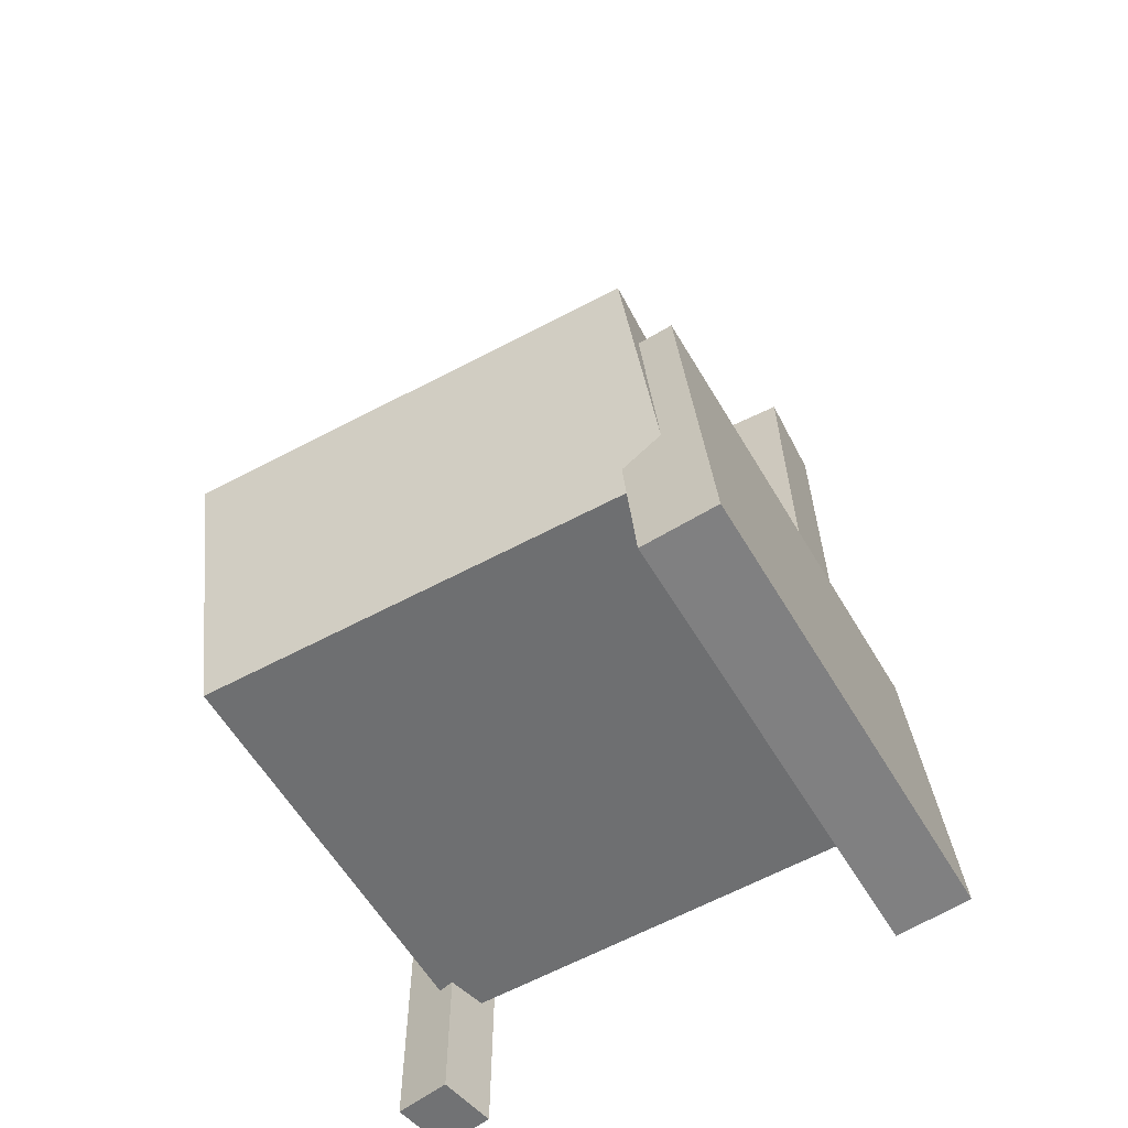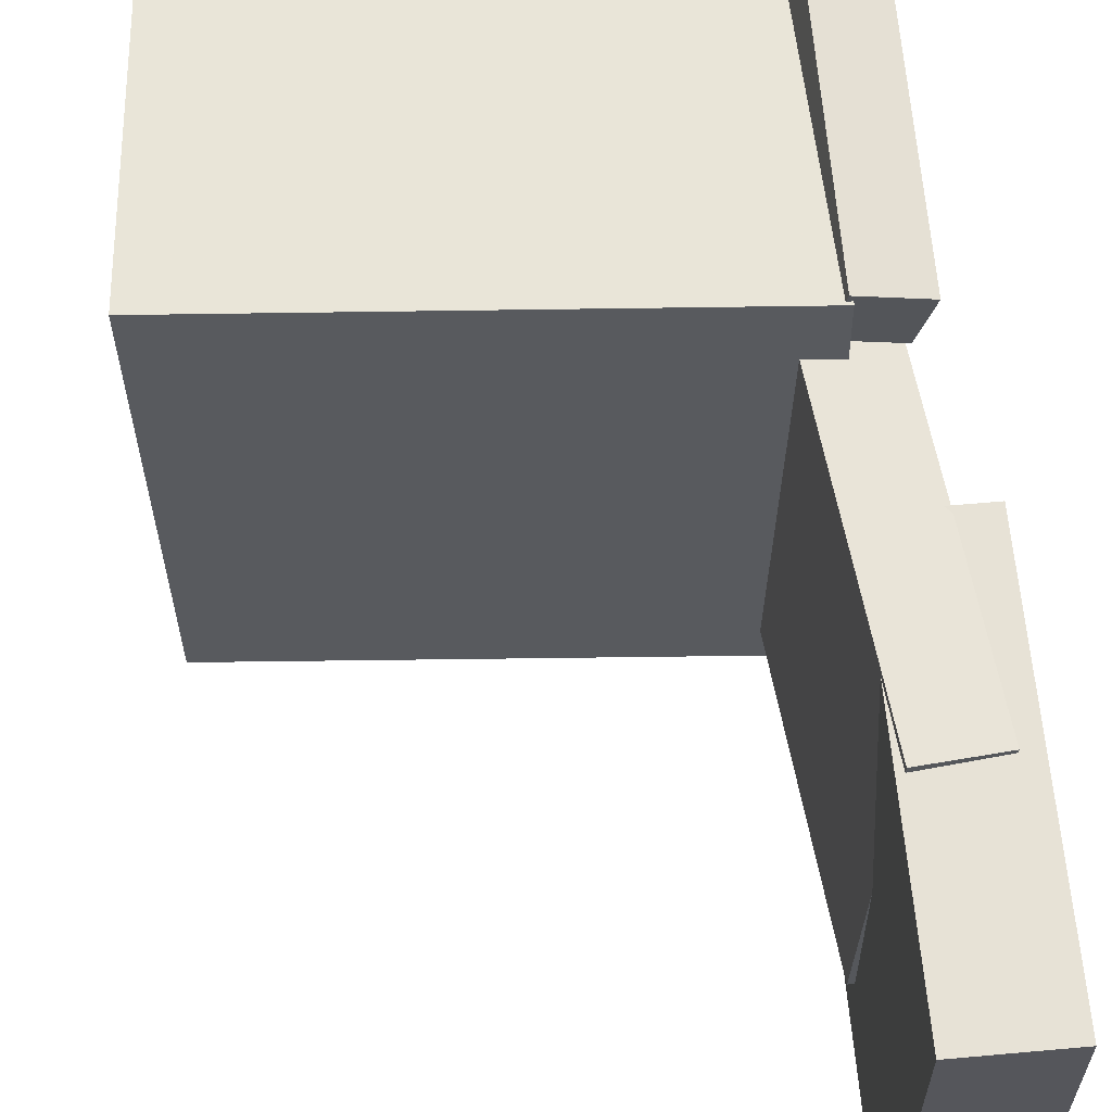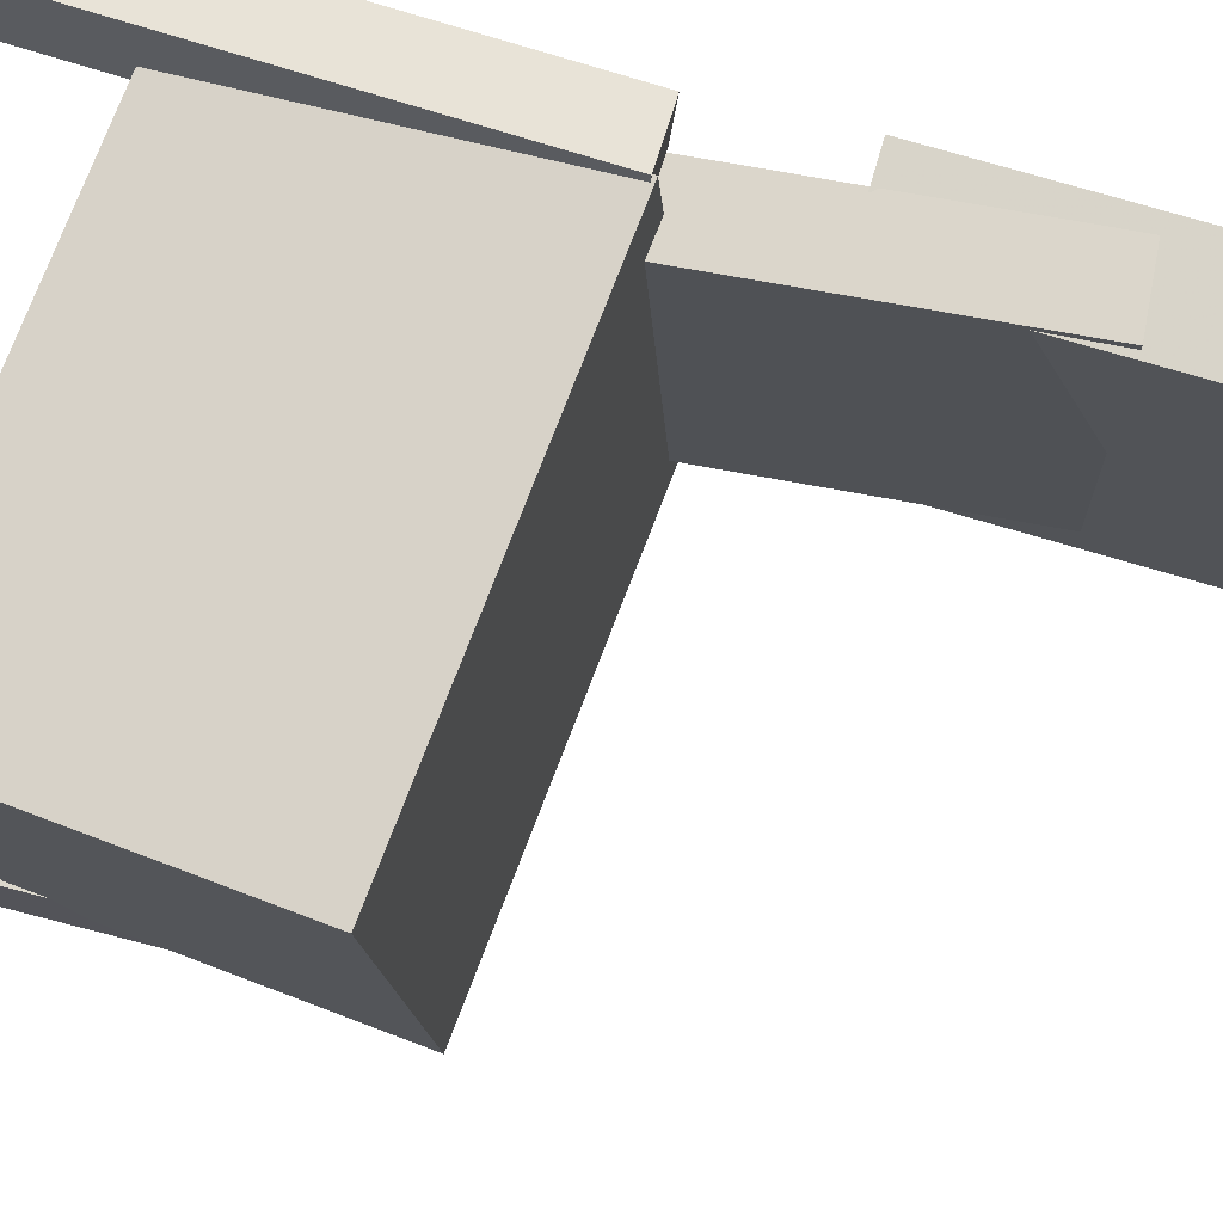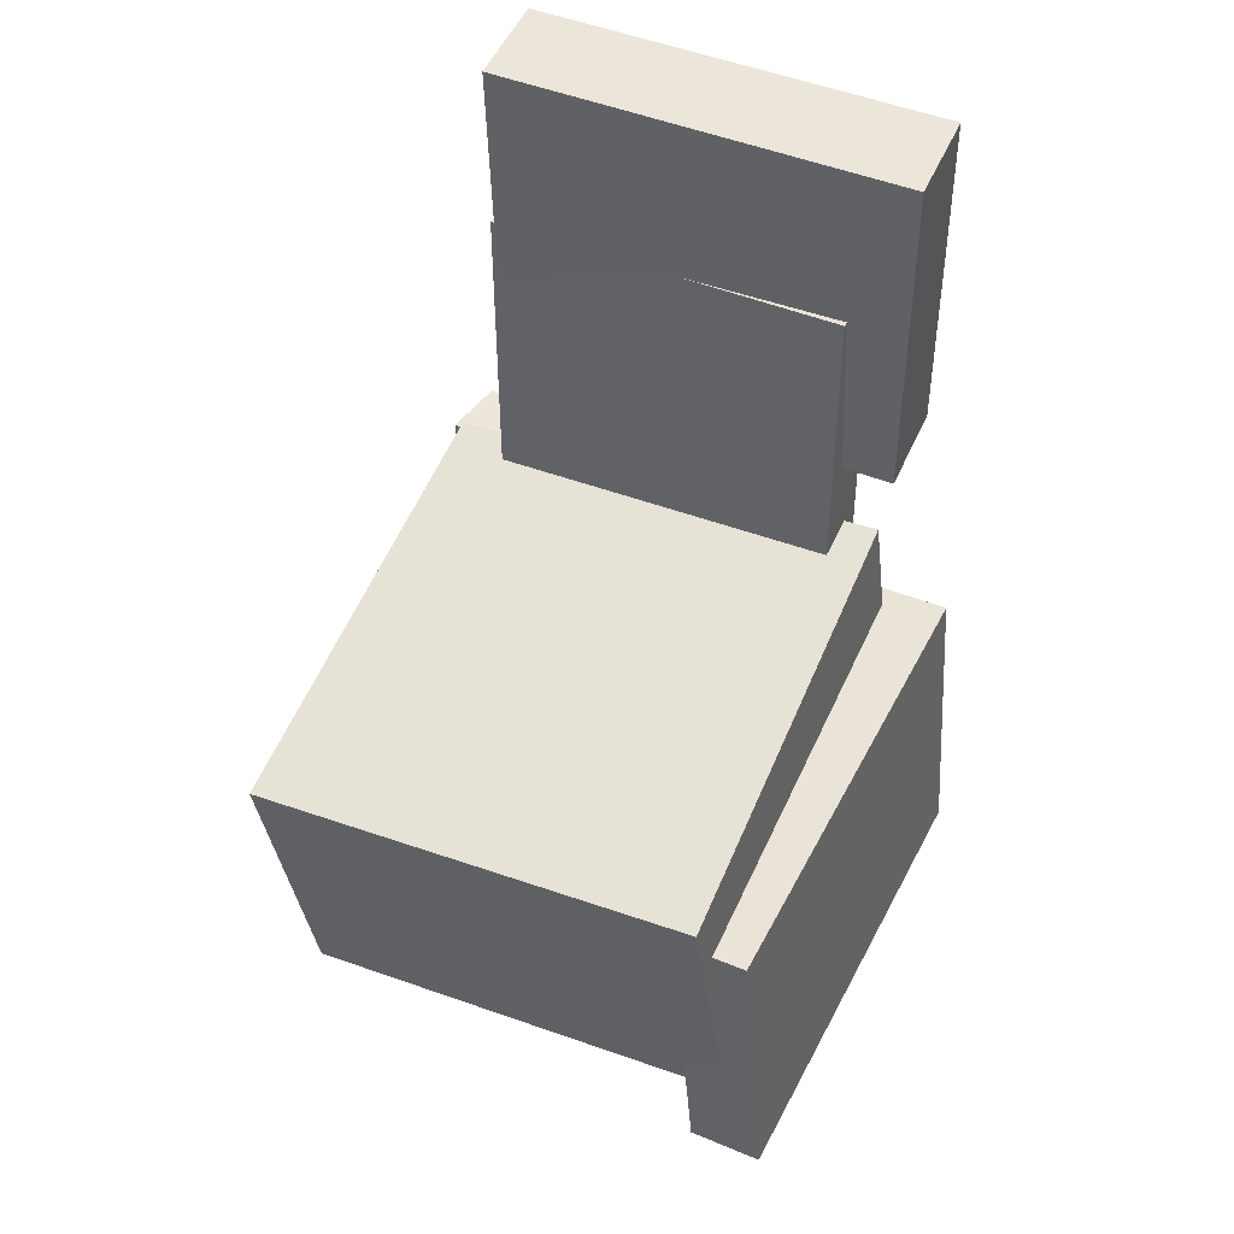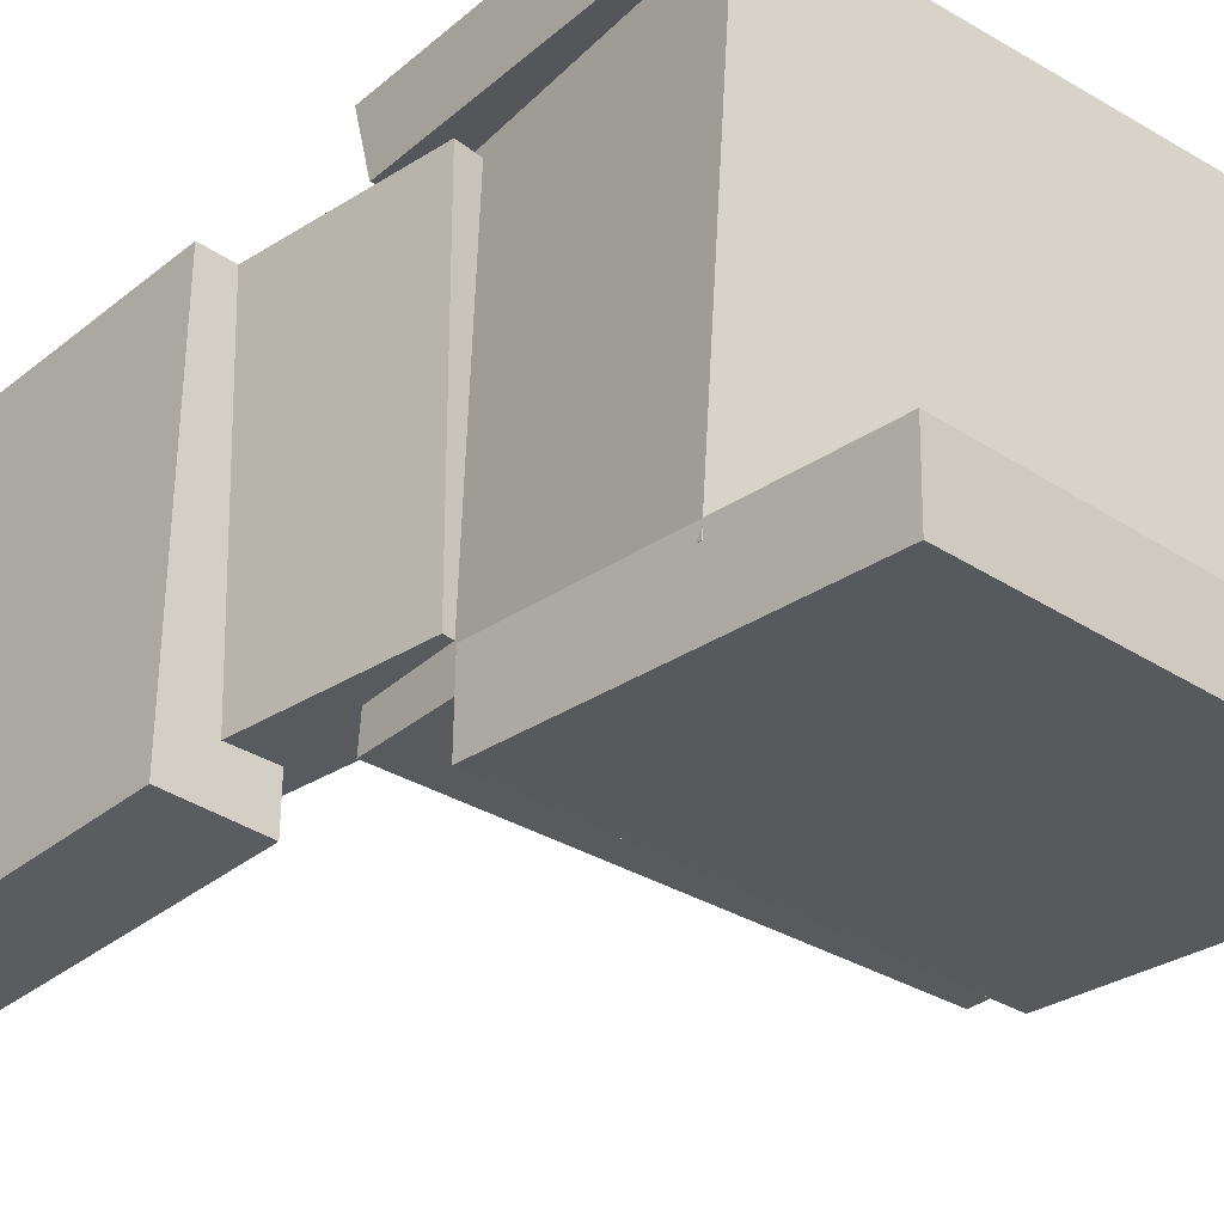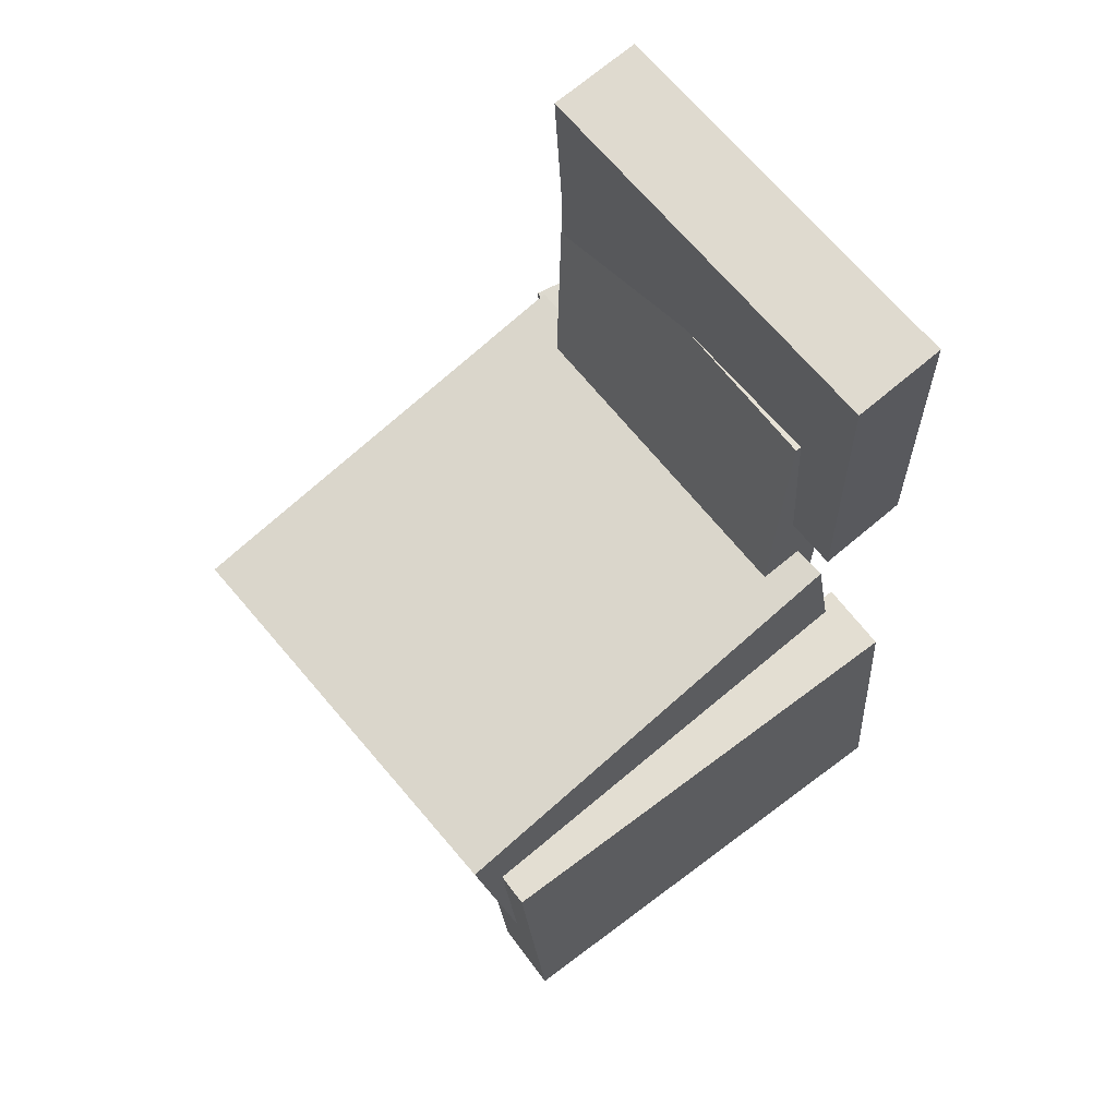
<metadata>
{"format":"obj","ext":"obj","renderer":"f3d","projection":"perspective","resolution":1024,"background":"white","views":[{"elev":-59.3,"azim":117.3,"up":"+Y"},{"elev":62.9,"azim":171.9,"up":"+Z"},{"elev":75.4,"azim":103.3,"up":"+Z"},{"elev":48.6,"azim":114.1,"up":"+Y"},{"elev":-34.1,"azim":-45.7,"up":"+Z"},{"elev":67.8,"azim":140.6,"up":"+Y"}]}
</metadata>
<code>
v -0.1699 -0.01891 0.1692
v -0.1612 -0.02081 0.131
v -0.1865 -0.3188 0.1803
v -0.1778 -0.3207 0.1422
v -0.1294 -0.0208 0.1785
v -0.1207 -0.0227 0.1404
v -0.146 -0.3206 0.1897
v -0.1373 -0.3225 0.1515
f 1.0 7.0 5.0
f 1.0 3.0 7.0
f 1.0 4.0 3.0
f 1.0 2.0 4.0
f 3.0 8.0 7.0
f 3.0 4.0 8.0
f 5.0 7.0 8.0
f 5.0 8.0 6.0
f 1.0 5.0 6.0
f 1.0 6.0 2.0
f 2.0 6.0 8.0
f 2.0 8.0 4.0
v -0.09218 -0.1139 -0.09967
v -0.08901 -0.1216 0.1365
v -0.09061 -0.05789 -0.09787
v -0.08744 -0.06554 0.1383
v 0.1134 -0.1196 -0.1026
v 0.1166 -0.1272 0.1336
v 0.115 -0.06356 -0.1008
v 0.1182 -0.0712 0.1354
f 9.0 15.0 13.0
f 9.0 11.0 15.0
f 9.0 12.0 11.0
f 9.0 10.0 12.0
f 11.0 16.0 15.0
f 11.0 12.0 16.0
f 13.0 15.0 16.0
f 13.0 16.0 14.0
f 9.0 13.0 14.0
f 9.0 14.0 10.0
f 10.0 14.0 16.0
f 10.0 16.0 12.0
v -0.1601 0.1867 -0.1048
v -0.1676 0.1805 0.1361
v -0.112 0.1888 -0.1032
v -0.1195 0.1826 0.1377
v -0.1488 -0.06087 -0.1108
v -0.1563 -0.06709 0.1301
v -0.1007 -0.05871 -0.1093
v -0.1082 -0.06493 0.1316
f 17.0 23.0 21.0
f 17.0 19.0 23.0
f 17.0 20.0 19.0
f 17.0 18.0 20.0
f 19.0 24.0 23.0
f 19.0 20.0 24.0
f 21.0 23.0 24.0
f 21.0 24.0 22.0
f 17.0 21.0 22.0
f 17.0 22.0 18.0
f 18.0 22.0 24.0
f 18.0 24.0 20.0
v 0.1557 -0.2522 -0.1522
v -0.1626 -0.2088 -0.1471
v 0.1848 -0.04074 -0.1376
v -0.1335 0.002669 -0.1326
v 0.1577 -0.2735 0.154
v -0.1606 -0.2301 0.1591
v 0.1868 -0.06209 0.1686
v -0.1315 -0.01868 0.1736
f 25.0 31.0 29.0
f 25.0 27.0 31.0
f 25.0 28.0 27.0
f 25.0 26.0 28.0
f 27.0 32.0 31.0
f 27.0 28.0 32.0
f 29.0 31.0 32.0
f 29.0 32.0 30.0
f 25.0 29.0 30.0
f 25.0 30.0 26.0
f 26.0 30.0 32.0
f 26.0 32.0 28.0
v -0.1099 0.3056 -0.1429
v -0.1741 0.309 -0.1425
v -0.1084 0.3063 0.1323
v -0.1726 0.3097 0.1327
v -0.1229 0.05958 -0.1421
v -0.1871 0.06298 -0.1418
v -0.1214 0.06037 0.1331
v -0.1856 0.06377 0.1335
f 33.0 39.0 37.0
f 33.0 35.0 39.0
f 33.0 36.0 35.0
f 33.0 34.0 36.0
f 35.0 40.0 39.0
f 35.0 36.0 40.0
f 37.0 39.0 40.0
f 37.0 40.0 38.0
f 33.0 37.0 38.0
f 33.0 38.0 34.0
f 34.0 38.0 40.0
f 34.0 40.0 36.0
v -0.1656 -0.3114 -0.1451
v -0.1591 -0.08024 -0.1292
v -0.1629 -0.308 -0.1961
v -0.1564 -0.07681 -0.1802
v 0.1566 -0.3216 -0.1291
v 0.1631 -0.09042 -0.1133
v 0.1592 -0.3181 -0.1802
v 0.1657 -0.08699 -0.1643
f 41.0 47.0 45.0
f 41.0 43.0 47.0
f 41.0 44.0 43.0
f 41.0 42.0 44.0
f 43.0 48.0 47.0
f 43.0 44.0 48.0
f 45.0 47.0 48.0
f 45.0 48.0 46.0
f 41.0 45.0 46.0
f 41.0 46.0 42.0
f 42.0 46.0 48.0
f 42.0 48.0 44.0

</code>
